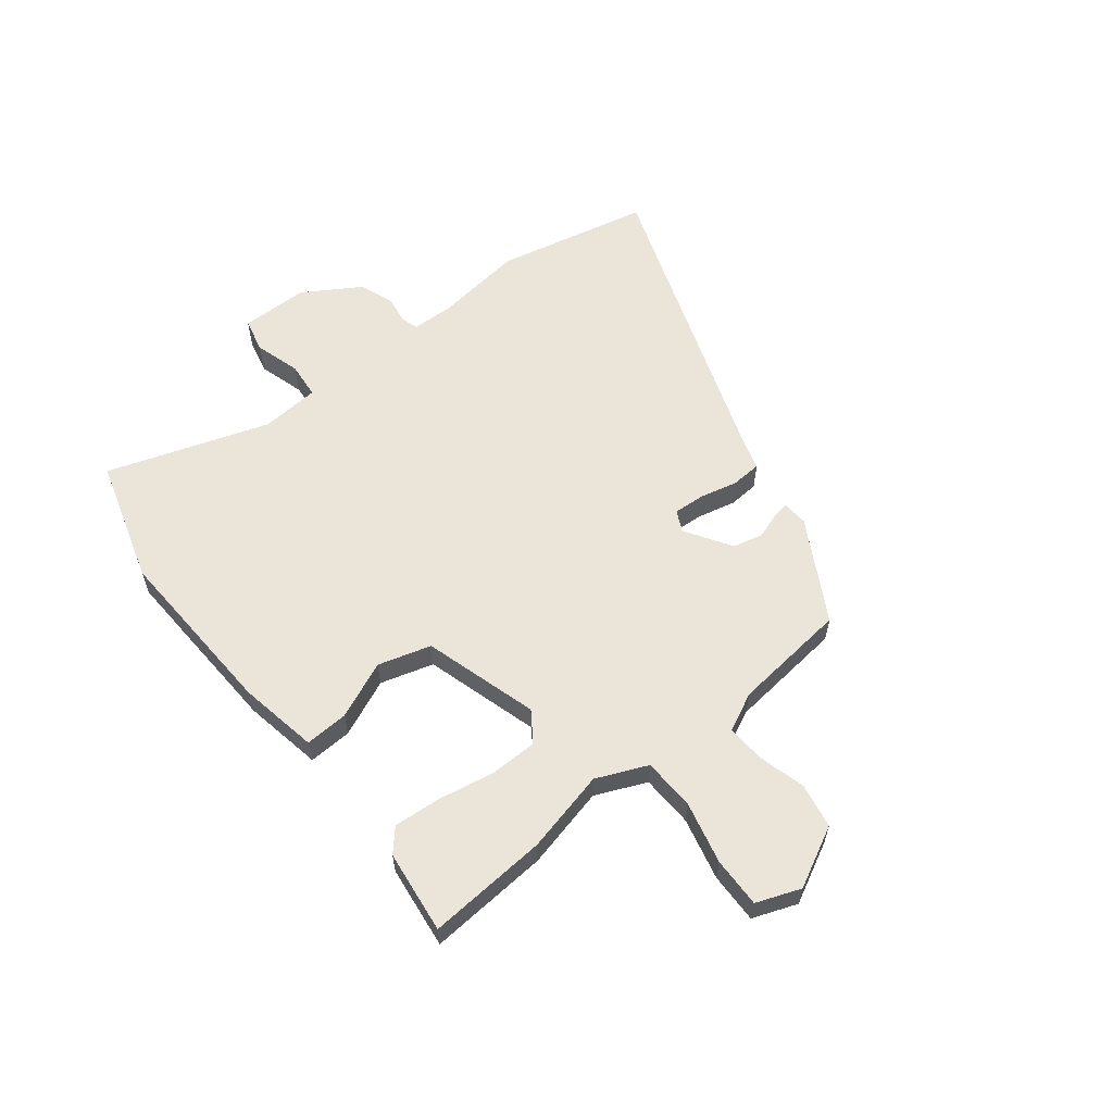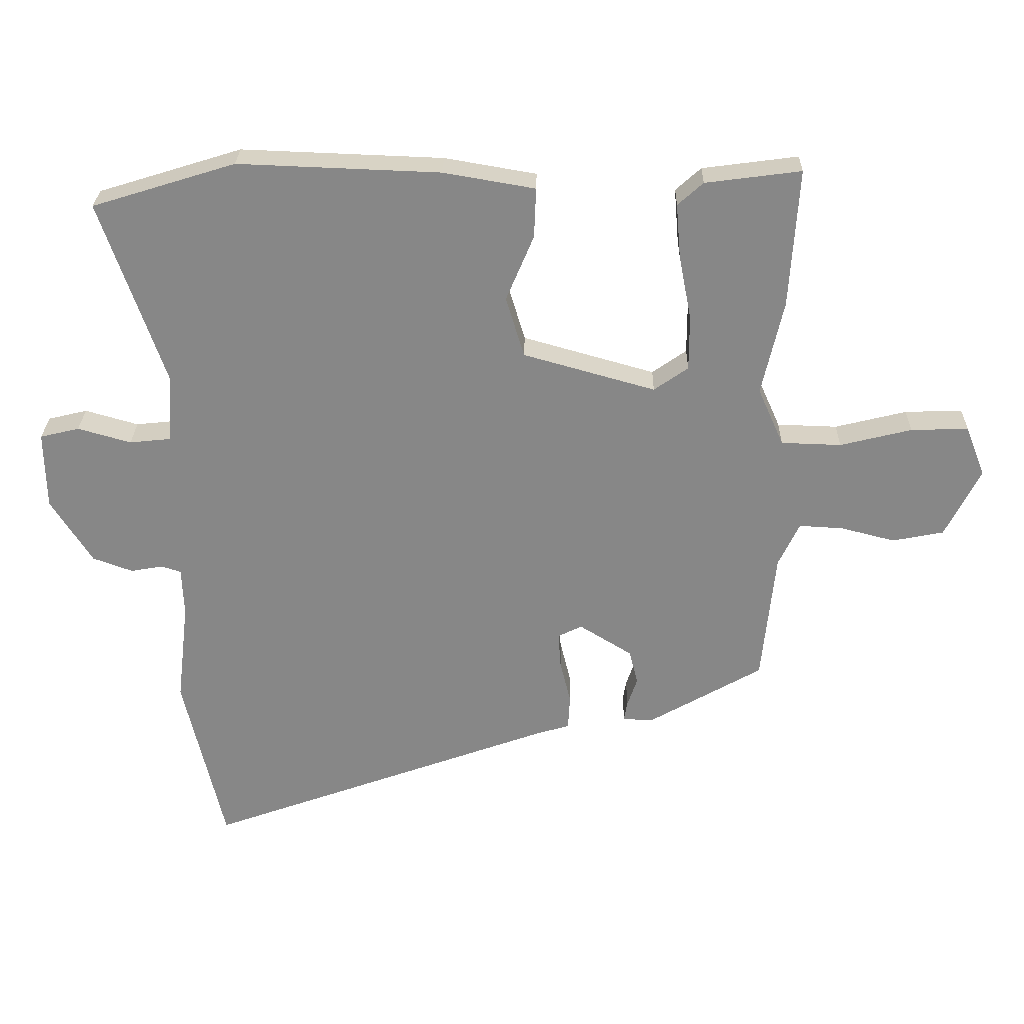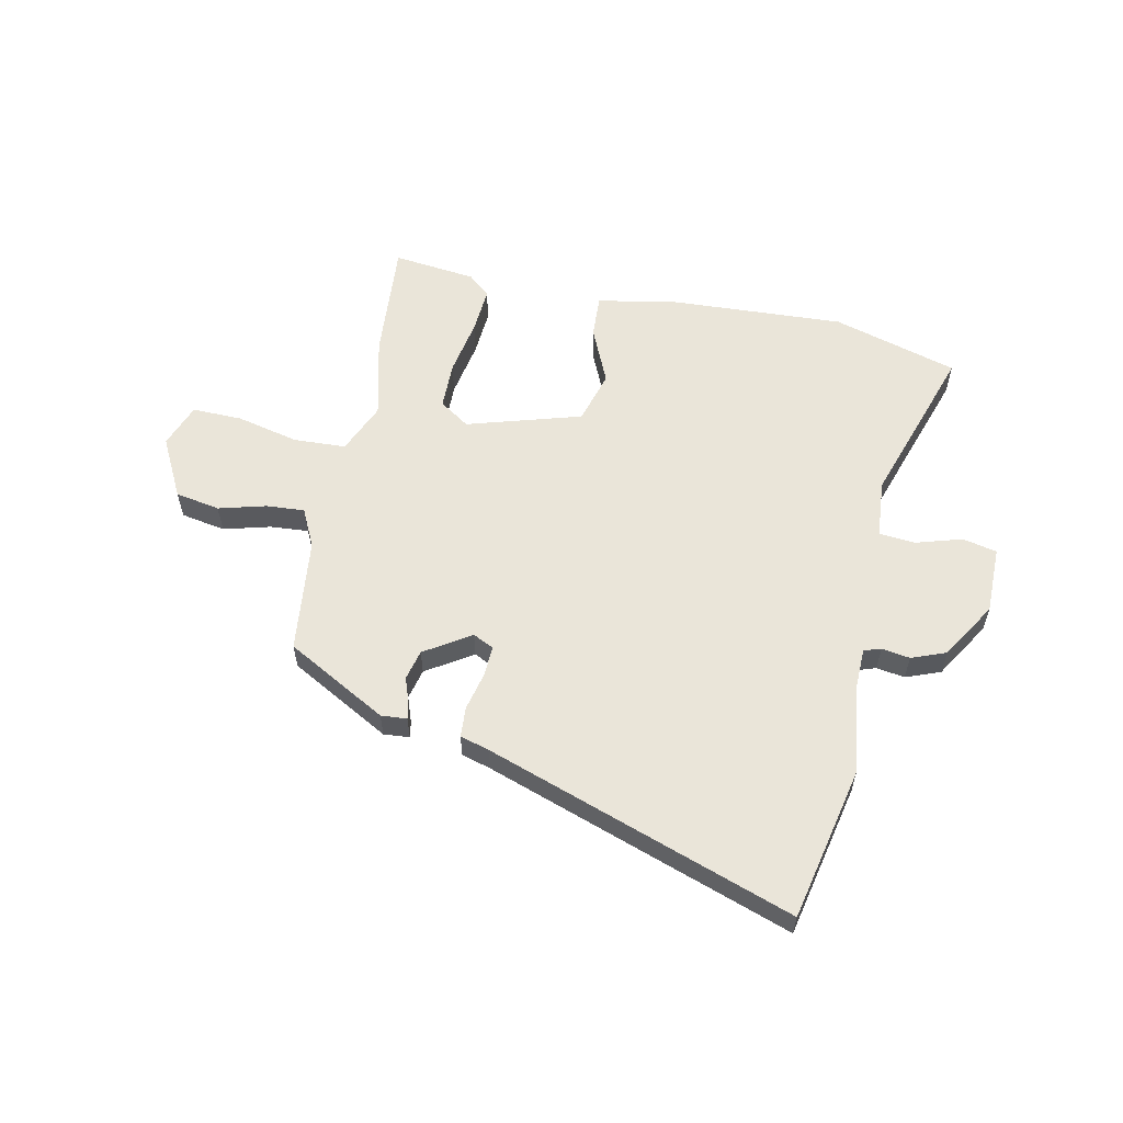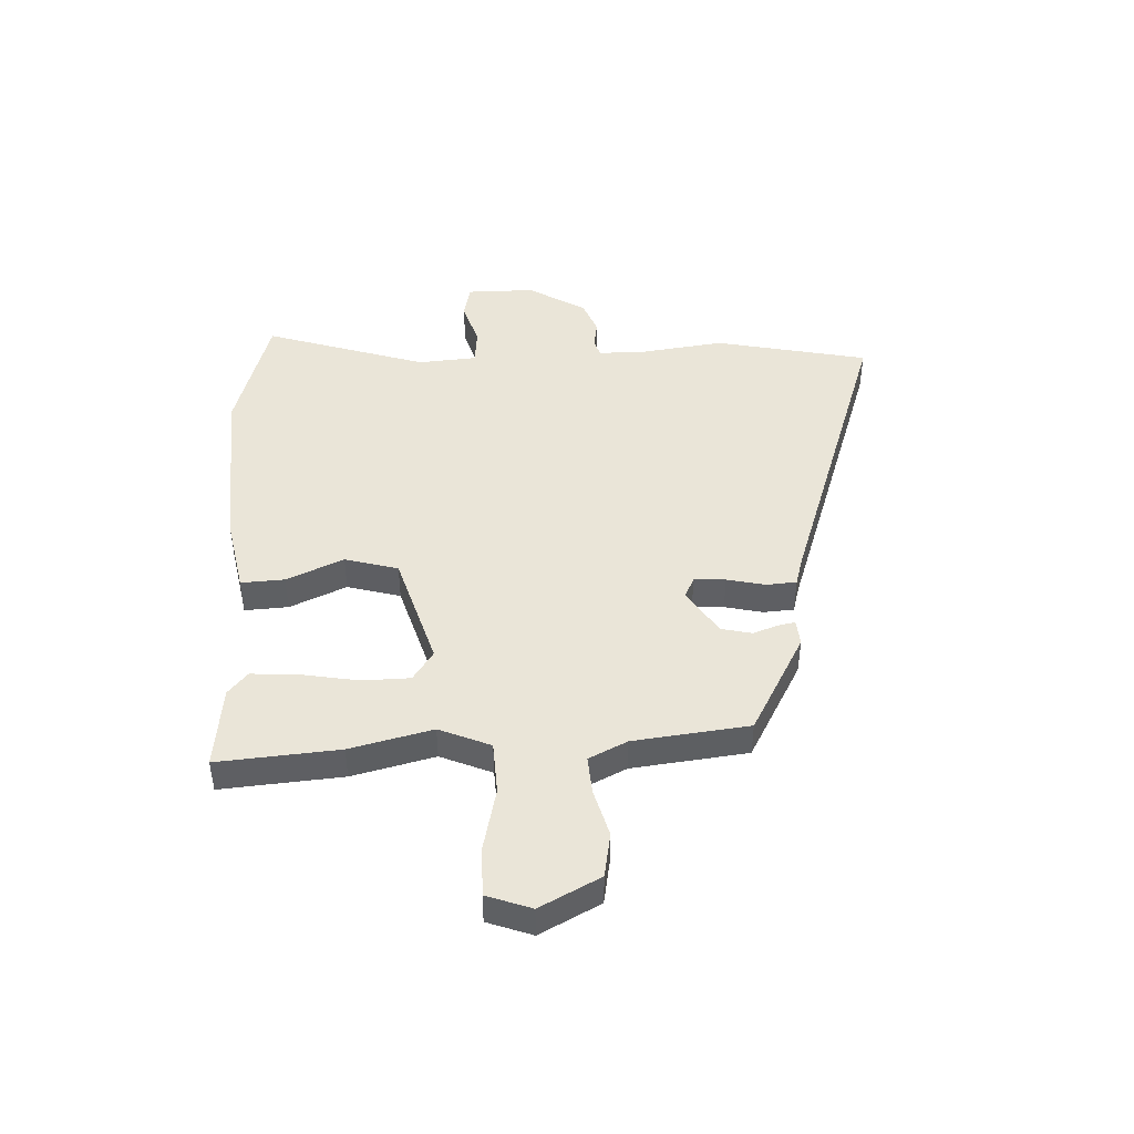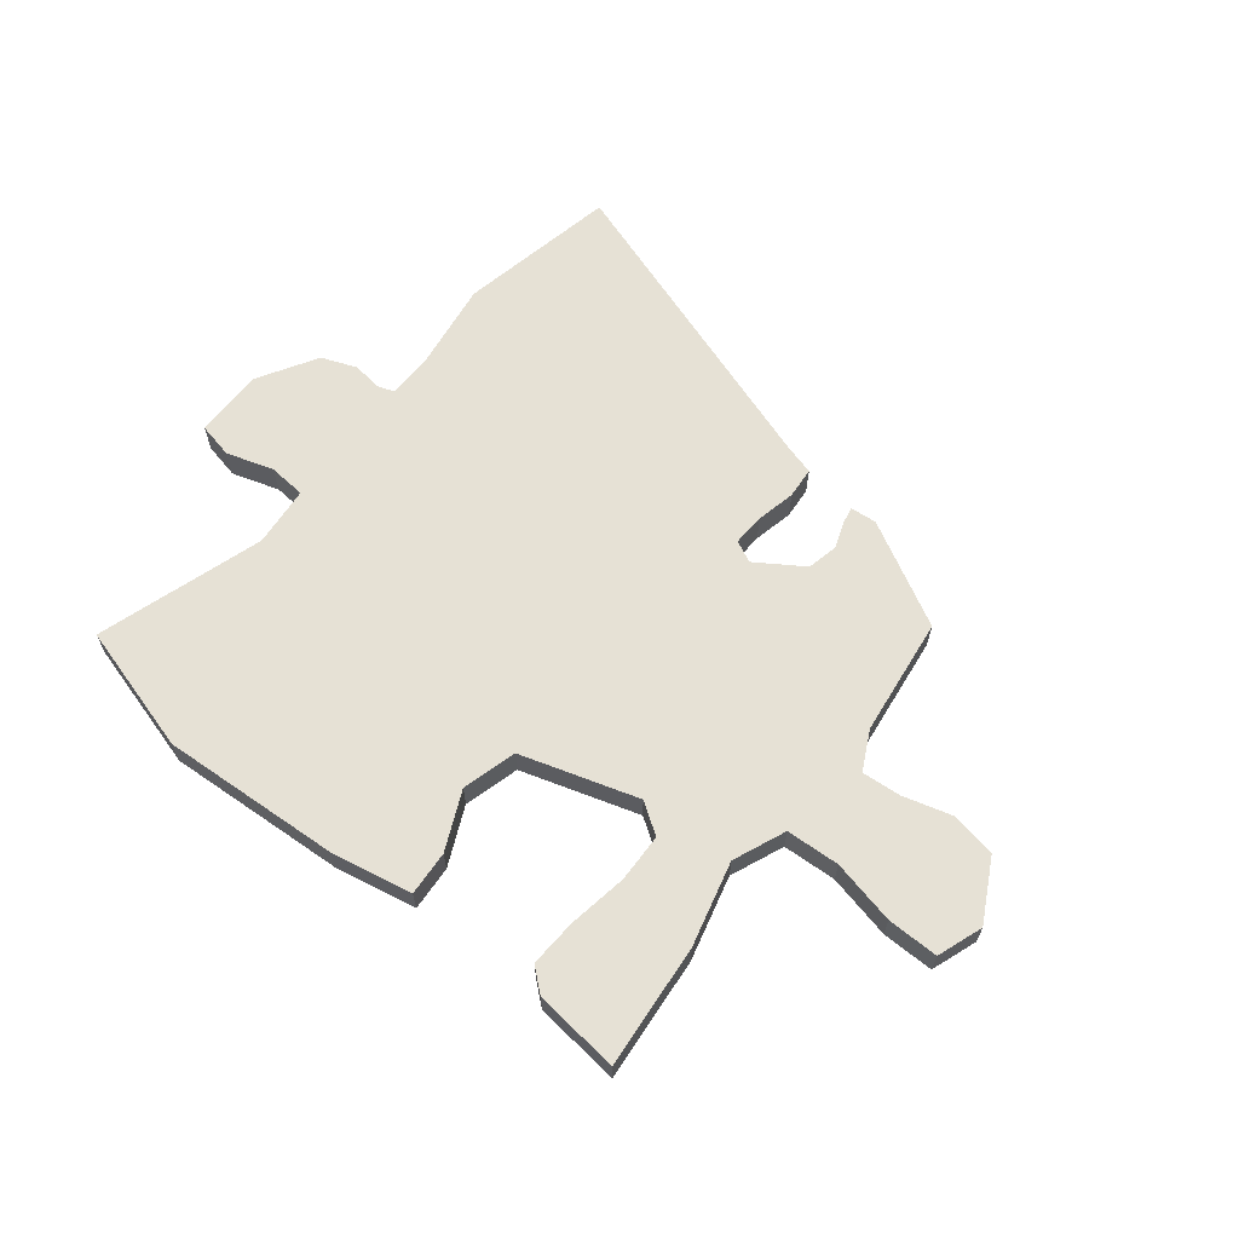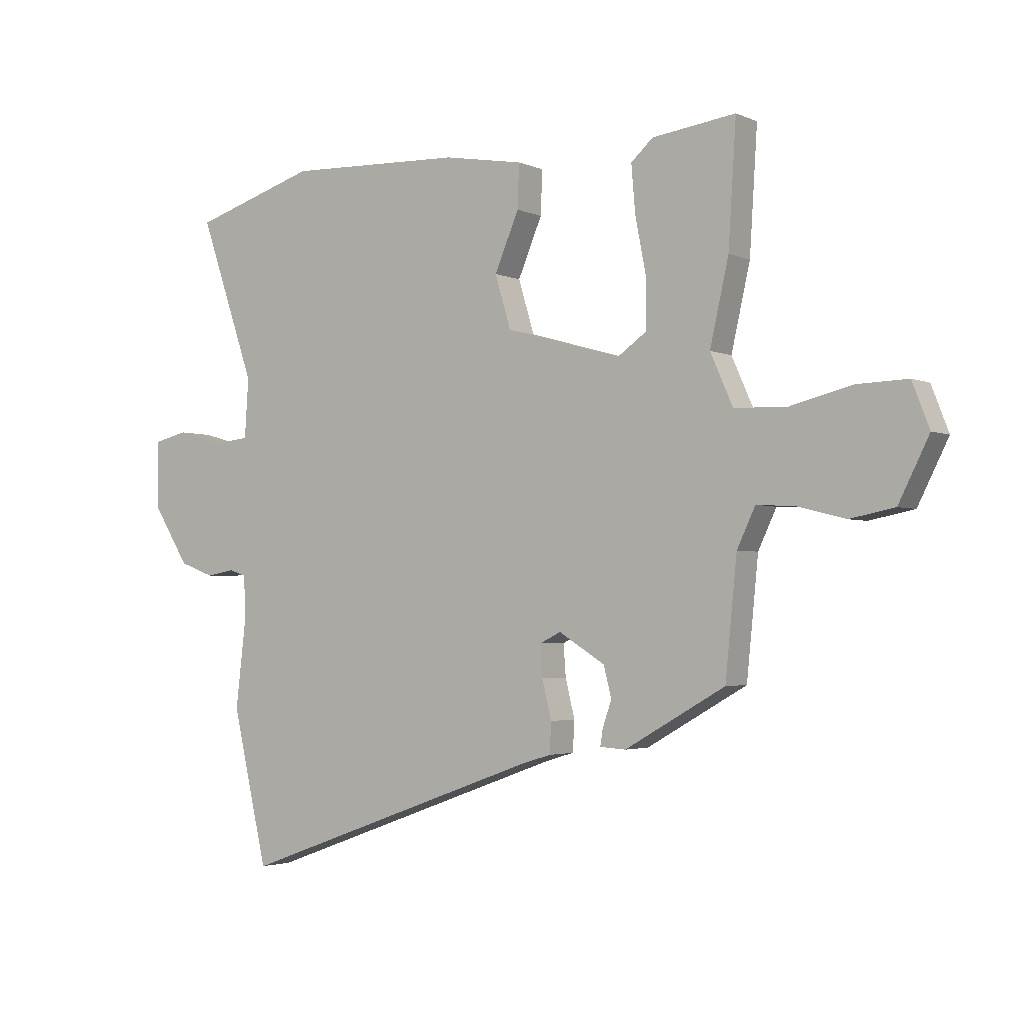
<metadata>
{"format":"obj","ext":"obj","renderer":"f3d","projection":"perspective","resolution":1024,"background":"white","views":[{"elev":59.3,"azim":51.1,"up":"+Y"},{"elev":27.3,"azim":1.1,"up":"+Z"},{"elev":58.1,"azim":-169.0,"up":"+Y"},{"elev":45.0,"azim":86.4,"up":"+Y"},{"elev":64.2,"azim":37.0,"up":"+Y"},{"elev":-2.7,"azim":34.2,"up":"+Z"}]}
</metadata>
<code>
v 0.502 0.07 0.534
v 0.488 0.07 0.314
v 0.454 0.07 0.164
v 0.495 0.07 0.072
v 0.59 0.07 0.069
v 0.703 0.07 0.097
v 0.794 0.07 0.1
v 0.825 0.07 0.02
v 0.77 0.07 -0.09
v 0.689 0.07 -0.106
v 0.603 0.07 -0.084
v 0.533 0.07 -0.08
v 0.5 0.07 -0.15
v 0.479 0.07 -0.36
v 0.297 0.07 -0.464
v 0.25 0.07 -0.461
v 0.255 0.07 -0.431
v 0.271 0.07 -0.384
v 0.257 0.07 -0.329
v 0.173 0.07 -0.277
v 0.135 0.07 -0.296
v 0.139 0.07 -0.353
v 0.156 0.07 -0.422
v 0.153 0.07 -0.477
v 0.1 0.07 -0.493
v -0.455 0.07 -0.694
v -0.519 0.07 -0.416
v -0.5 0.07 -0.255
v -0.503 0.07 -0.178
v -0.534 0.07 -0.168
v -0.585 0.07 -0.177
v -0.648 0.07 -0.154
v -0.713 0.07 -0.051
v -0.715 0.07 0.072
v -0.653 0.07 0.087
v -0.569 0.07 0.063
v -0.503 0.07 0.07
v -0.496 0.07 0.177
v -0.597 0.07 0.47
v -0.371 0.07 0.54
v -0.052 0.07 0.528
v 0.093 0.07 0.503
v 0.09 0.07 0.424
v 0.046 0.07 0.32
v 0.075 0.07 0.224
v 0.284 0.07 0.165
v 0.338 0.07 0.203
v 0.338 0.07 0.29
v 0.318 0.07 0.393
v 0.311 0.07 0.478
v 0.351 0.07 0.514
v 0.502 0 0.534
v 0.488 0 0.314
v 0.454 0 0.164
v 0.495 0 0.072
v 0.59 0 0.069
v 0.703 0 0.097
v 0.794 0 0.1
v 0.825 0 0.02
v 0.77 0 -0.09
v 0.689 0 -0.106
v 0.603 0 -0.084
v 0.533 0 -0.08
v 0.5 0 -0.15
v 0.479 0 -0.36
v 0.297 0 -0.464
v 0.25 0 -0.461
v 0.255 0 -0.431
v 0.271 0 -0.384
v 0.257 0 -0.329
v 0.173 0 -0.277
v 0.135 0 -0.296
v 0.139 0 -0.353
v 0.156 0 -0.422
v 0.153 0 -0.477
v 0.1 0 -0.493
v -0.455 0 -0.694
v -0.519 0 -0.416
v -0.5 0 -0.255
v -0.503 0 -0.178
v -0.534 0 -0.168
v -0.585 0 -0.177
v -0.648 0 -0.154
v -0.713 0 -0.051
v -0.715 0 0.072
v -0.653 0 0.087
v -0.569 0 0.063
v -0.503 0 0.07
v -0.496 0 0.177
v -0.597 0 0.47
v -0.371 0 0.54
v -0.052 0 0.528
v 0.093 0 0.503
v 0.09 0 0.424
v 0.046 0 0.32
v 0.075 0 0.224
v 0.284 0 0.165
v 0.338 0 0.203
v 0.338 0 0.29
v 0.318 0 0.393
v 0.311 0 0.478
v 0.351 0 0.514
f 48 49 50 51
f 47 48 51 1
f 41 42 43 44
f 41 44 45
f 38 39 40 41
f 37 38 41 45
f 33 34 35 36
f 33 36 37
f 30 31 32 33
f 29 30 33 37
f 28 29 37 45
f 25 26 27 28
f 22 23 24 25
f 21 22 25 28
f 20 21 28 45
f 15 16 17 18
f 13 14 15 18
f 12 13 18 19
f 8 9 10 11
f 8 11 12
f 5 6 7 8
f 4 5 8 12
f 3 4 12 19
f 47 1 2 3
f 46 47 3 19
f 19 20 45 46
f 102 101 100 99
f 52 102 99 98
f 95 94 93 92
f 96 95 92
f 92 91 90 89
f 96 92 89 88
f 87 86 85 84
f 88 87 84
f 84 83 82 81
f 88 84 81 80
f 96 88 80 79
f 79 78 77 76
f 76 75 74 73
f 79 76 73 72
f 96 79 72 71
f 69 68 67 66
f 69 66 65 64
f 70 69 64 63
f 62 61 60 59
f 63 62 59
f 59 58 57 56
f 63 59 56 55
f 70 63 55 54
f 54 53 52 98
f 70 54 98 97
f 97 96 71 70
f 1 52 53 2
f 2 53 54 3
f 3 54 55 4
f 4 55 56 5
f 5 56 57 6
f 6 57 58 7
f 7 58 59 8
f 8 59 60 9
f 9 60 61 10
f 10 61 62 11
f 11 62 63 12
f 12 63 64 13
f 13 64 65 14
f 14 65 66 15
f 15 66 67 16
f 16 67 68 17
f 17 68 69 18
f 18 69 70 19
f 19 70 71 20
f 20 71 72 21
f 21 72 73 22
f 22 73 74 23
f 23 74 75 24
f 24 75 76 25
f 25 76 77 26
f 26 77 78 27
f 27 78 79 28
f 28 79 80 29
f 29 80 81 30
f 30 81 82 31
f 31 82 83 32
f 32 83 84 33
f 33 84 85 34
f 34 85 86 35
f 35 86 87 36
f 36 87 88 37
f 37 88 89 38
f 38 89 90 39
f 39 90 91 40
f 40 91 92 41
f 41 92 93 42
f 42 93 94 43
f 43 94 95 44
f 44 95 96 45
f 45 96 97 46
f 46 97 98 47
f 47 98 99 48
f 48 99 100 49
f 49 100 101 50
f 50 101 102 51
f 51 102 52 1

</code>
